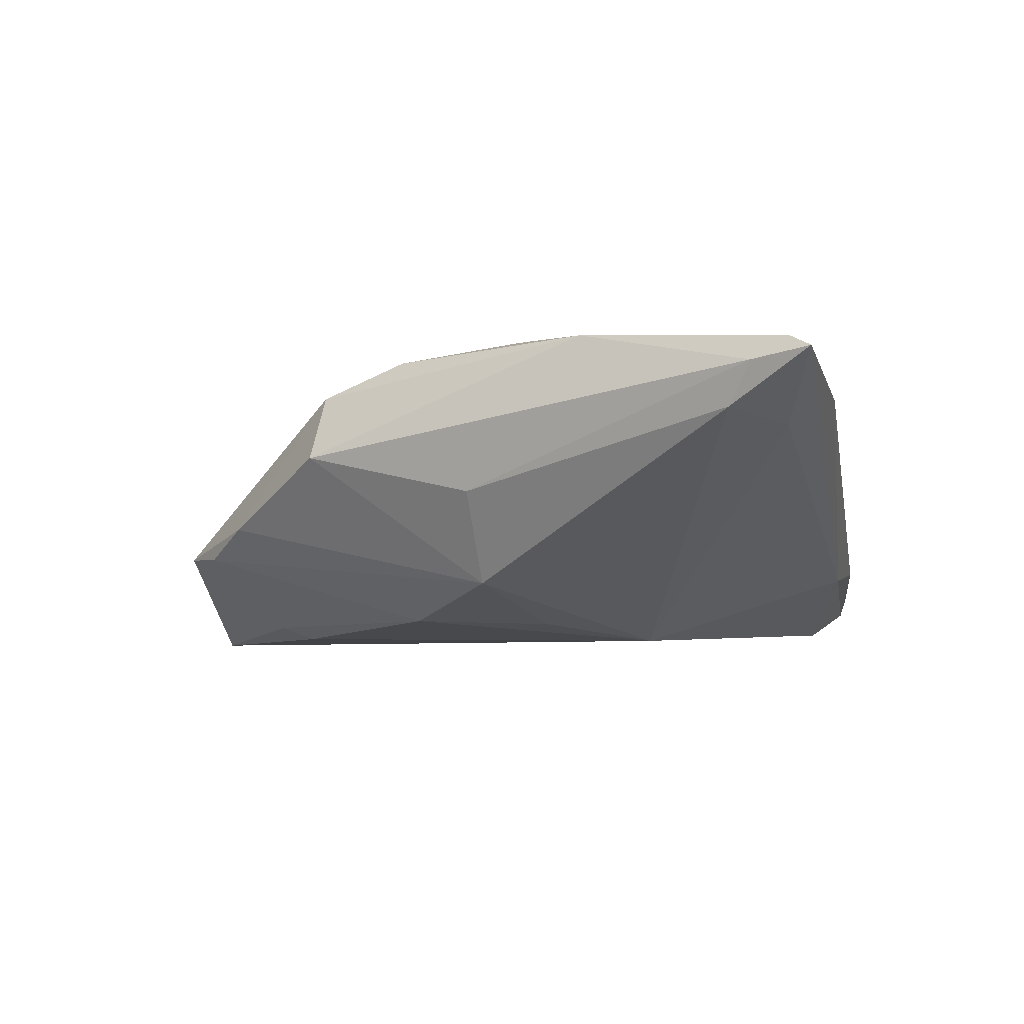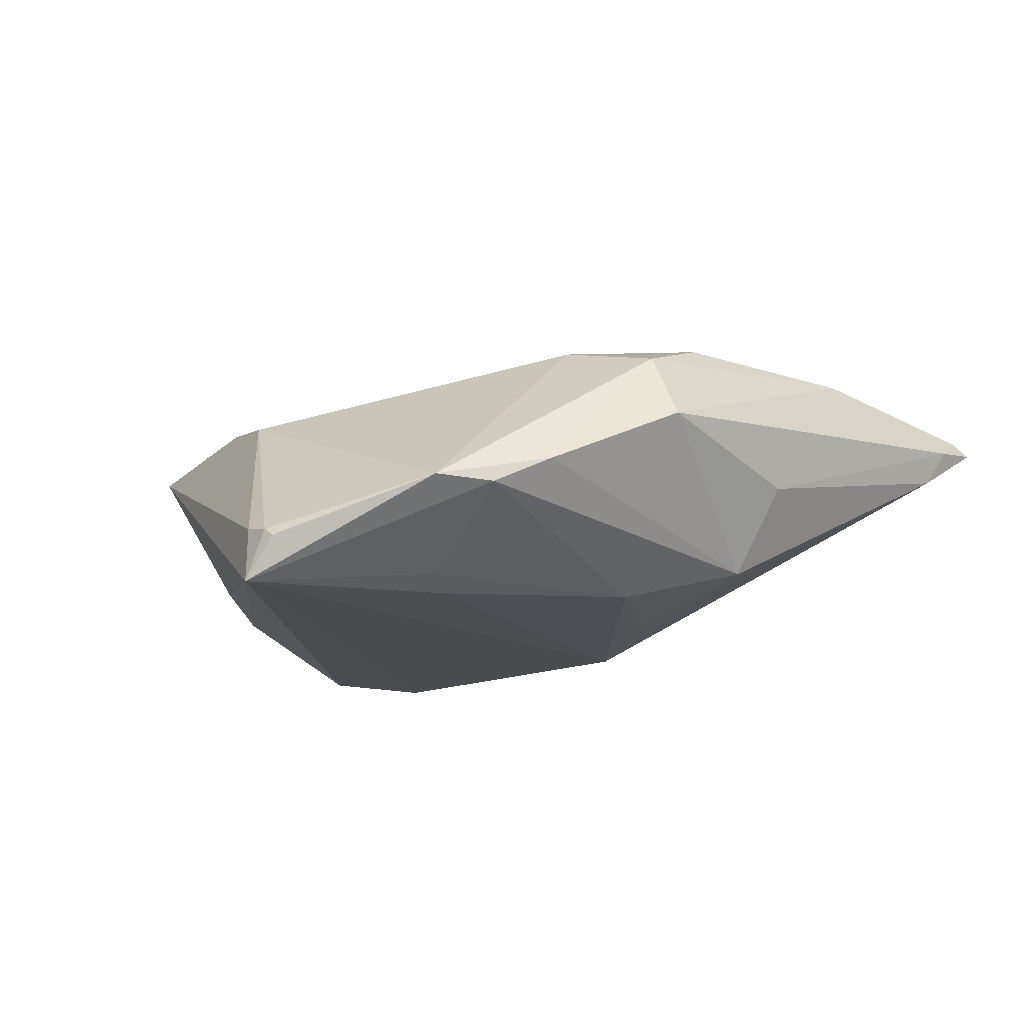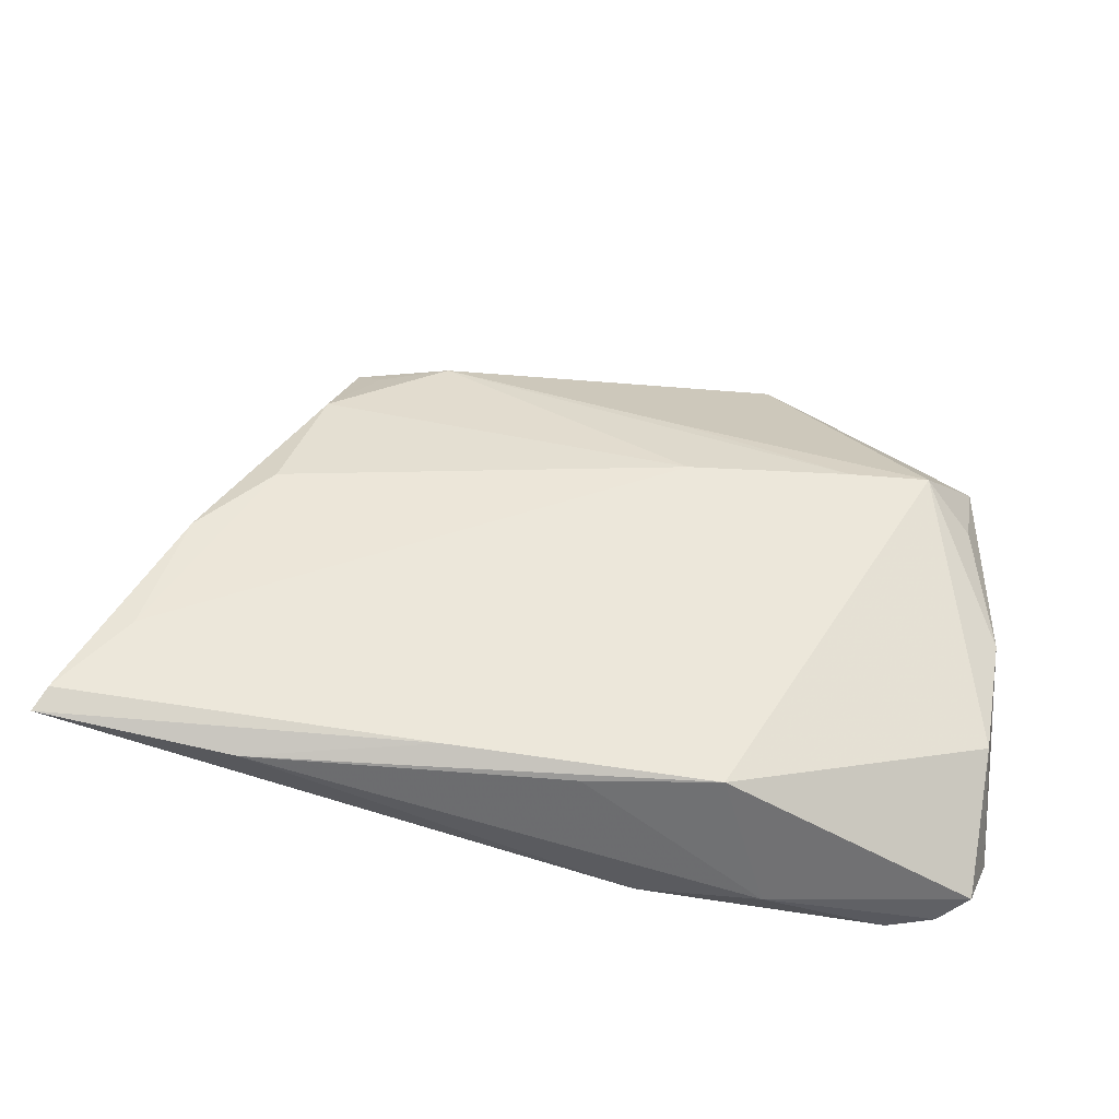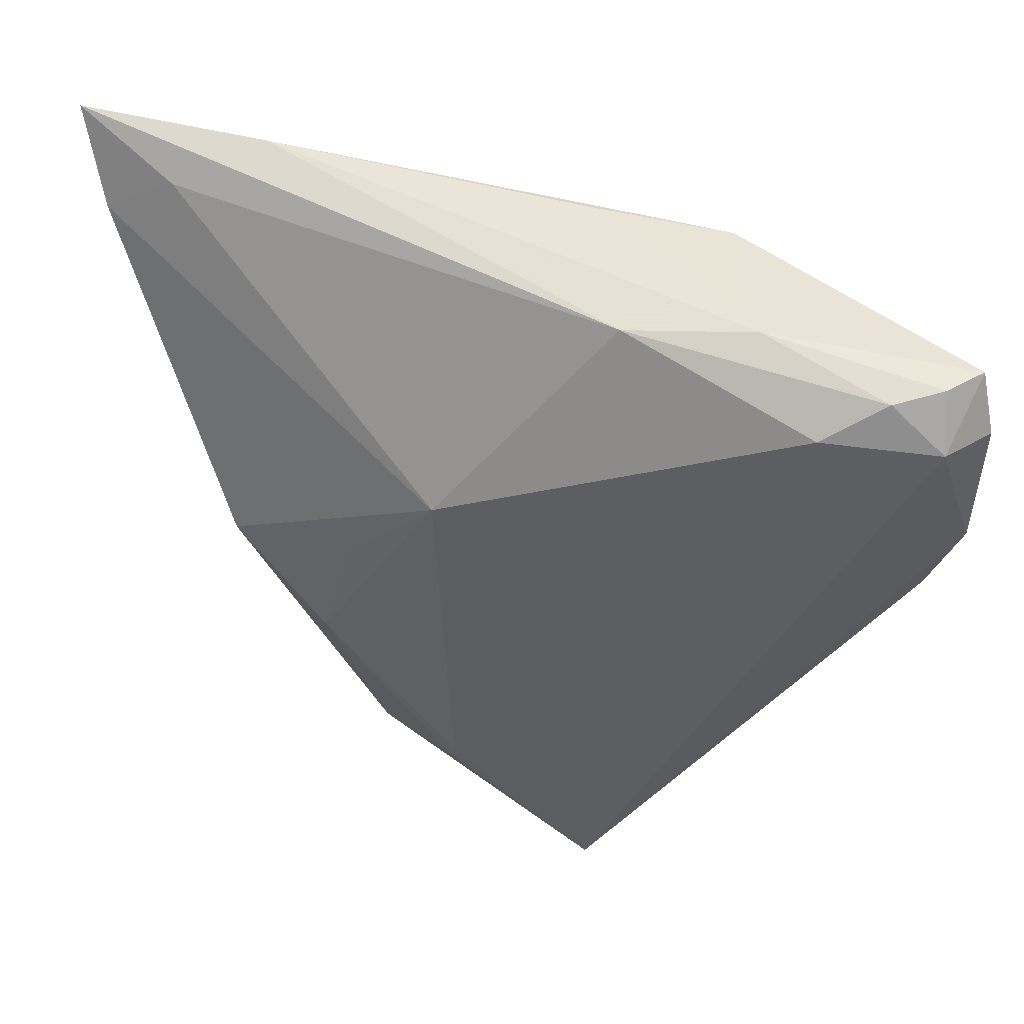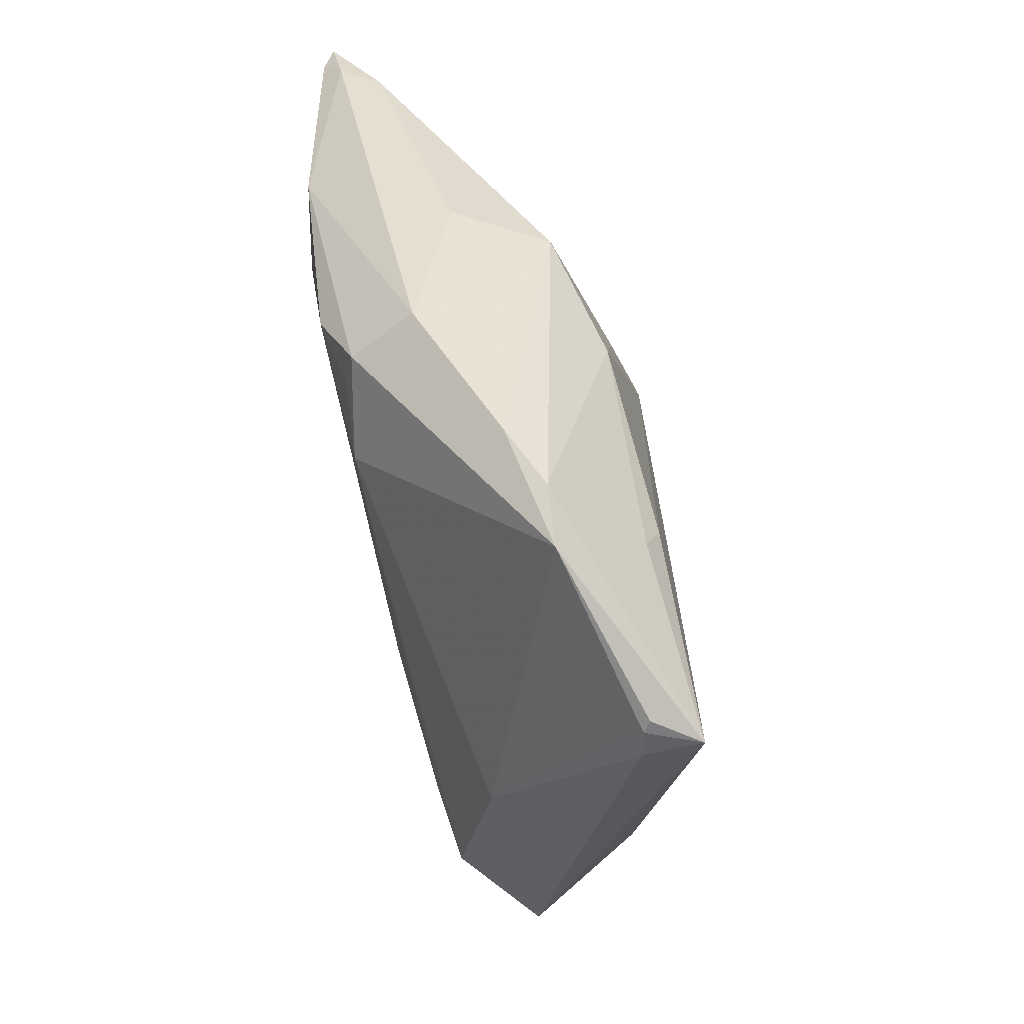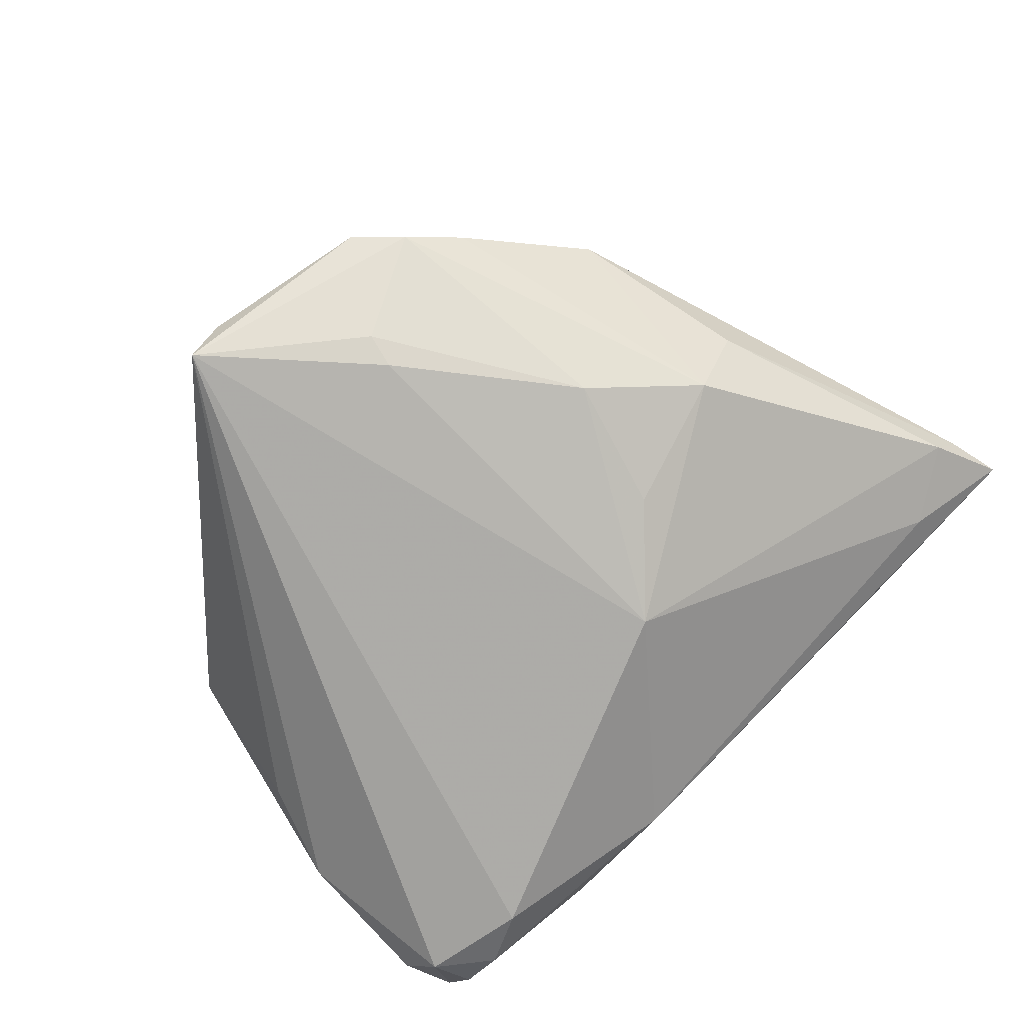
<metadata>
{"format":"obj","ext":"obj","renderer":"f3d","projection":"perspective","resolution":1024,"background":"white","views":[{"elev":-4.9,"azim":101.7,"up":"+Z"},{"elev":-15.1,"azim":25.5,"up":"+Z"},{"elev":43.4,"azim":-173.5,"up":"+Z"},{"elev":49.9,"azim":-168.0,"up":"+Y"},{"elev":-70.1,"azim":102.1,"up":"+Y"},{"elev":-78.5,"azim":42.6,"up":"+Z"}]}
</metadata>
<code>
v 0.03283 0.002956 -0.01192
v -0.01503 -0.0455 -0.01162
v 0.03126 -0.008102 0.01692
v -0.05464 0.03079 0.004036
v 0.01621 -0.03913 -0.007446
v -0.02393 0.0444 0.009517
v -0.03646 -0.0008366 0.01778
v -0.02931 0.04676 -0.008005
v -0.01156 -0.0472 -0.01232
v -0.05208 0.006601 -0.005851
v -0.05369 0.04477 -0.006968
v 0.0392 0.002309 -0.000723
v 0.02163 -0.03369 -0.003698
v -0.01019 -0.04752 -0.0133
v -0.04431 0.04453 -0.01371
v -0.05564 0.0192 -0.008038
v -0.05564 0.03789 -0.009272
v -0.05564 0.01599 0.006163
v 0.04223 0.04253 0.006096
v 0.05156 0.0363 0.007298
v -0.01412 0.04558 -0.00968
v -0.0256 -0.02765 0.007981
v 0.03451 0.008079 0.01855
v -0.03718 0.04055 -0.01704
v 0.03326 -0.01996 0.004581
v 0.02082 -0.008348 -0.01627
v -0.01424 -0.04705 -0.01871
v 0.02941 -0.019 0.0128
v -0.0141 -0.009894 0.01633
v 0.01073 -0.04412 -0.007094
v 0.05409 0.04343 0.01501
v 0.004663 -0.03273 -0.0166
v 0.008485 0.04435 0.012
v 0.003957 -0.02841 -0.0182
v 0.01658 0.008358 -0.01665
v 0.01711 -0.01866 0.01536
v 0.05564 0.04609 0.0135
v -0.05272 -0.009914 0.0077
v -0.01631 0.001127 0.01871
v -0.04995 0.04512 -0.01091
v 0.05381 0.03901 0.01236
v 0.005588 0.02067 -0.01871
v 0.04643 0.03323 0.01629
v 0.04318 0.01732 0.01772
v 0.02588 -0.01688 0.01444
v -0.05197 0.0009145 0.01078
v -0.05094 0.03913 -0.01494
v -0.04632 -0.001885 0.01689
v -0.007544 0.04564 0.009039
v 0.03159 0.04752 0.01042
f 24 42 27
f 24 21 42
f 22 48 38
f 9 30 22
f 22 30 36
f 36 30 28
f 28 45 36
f 19 21 37
f 42 21 19
f 37 20 19
f 19 20 42
f 48 6 4
f 27 30 14
f 14 9 27
f 30 9 14
f 2 38 27
f 27 9 2
f 22 38 2
f 2 9 22
f 3 36 45
f 3 45 28
f 23 39 3
f 3 39 36
f 5 30 27
f 41 20 37
f 37 31 41
f 21 24 15
f 47 16 17
f 40 15 47
f 27 16 47
f 47 15 24
f 47 24 27
f 21 15 8
f 8 15 40
f 46 38 48
f 17 4 11
f 11 47 17
f 40 47 11
f 11 4 6
f 6 8 11
f 11 8 40
f 27 38 10
f 10 16 27
f 38 16 10
f 18 16 38
f 38 46 18
f 18 4 17
f 17 16 18
f 48 4 18
f 18 46 48
f 29 48 22
f 22 36 29
f 43 39 23
f 31 39 43
f 7 6 48
f 48 29 7
f 36 39 7
f 7 29 36
f 23 3 44
f 44 43 23
f 31 43 44
f 44 3 28
f 44 41 31
f 28 25 44
f 25 41 44
f 42 20 1
f 30 5 13
f 28 30 13
f 13 25 28
f 13 1 25
f 5 1 13
f 32 5 27
f 37 21 50
f 21 8 50
f 33 39 31
f 33 7 39
f 6 7 33
f 33 31 37
f 37 50 33
f 33 50 6
f 12 1 20
f 25 1 12
f 20 41 12
f 12 41 25
f 34 32 27
f 27 42 34
f 26 1 5
f 5 32 26
f 32 34 26
f 26 34 42
f 49 8 6
f 6 50 49
f 49 50 8
f 42 1 35
f 35 26 42
f 1 26 35

</code>
